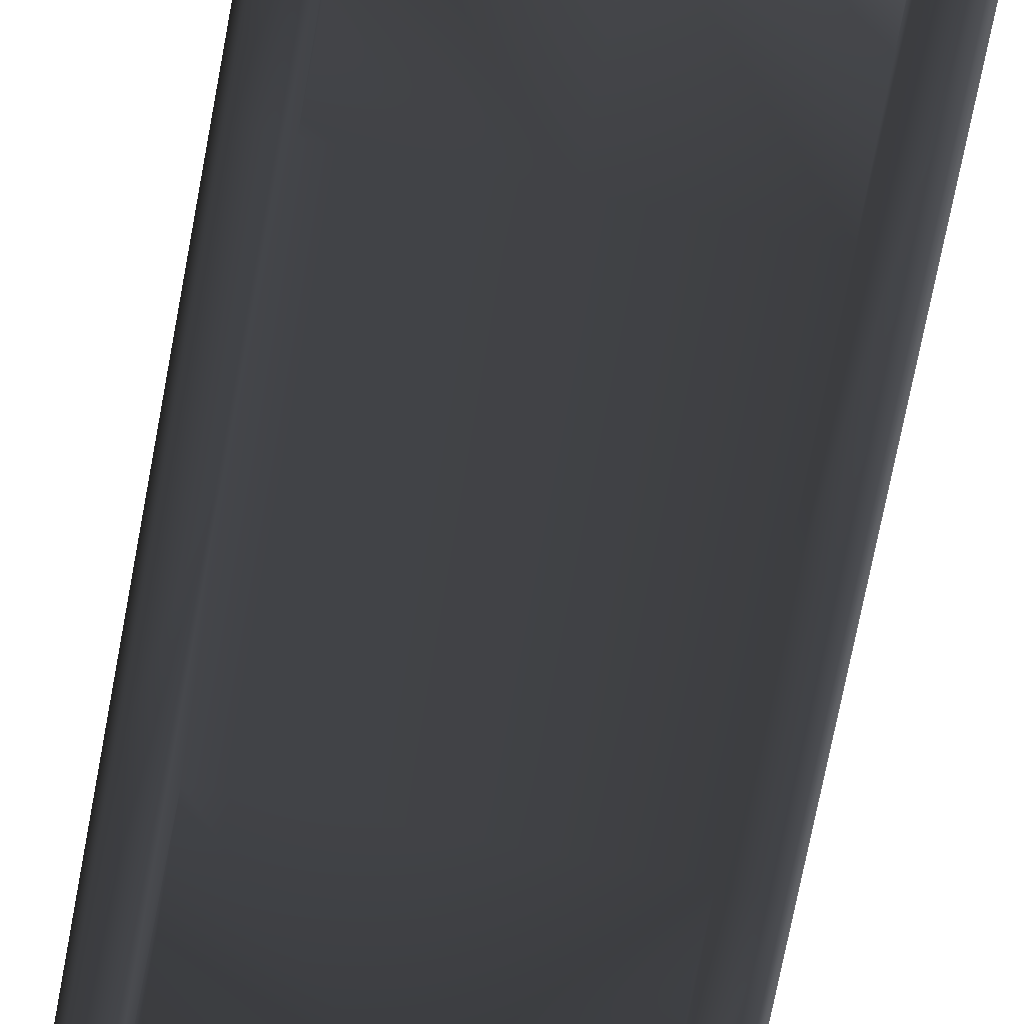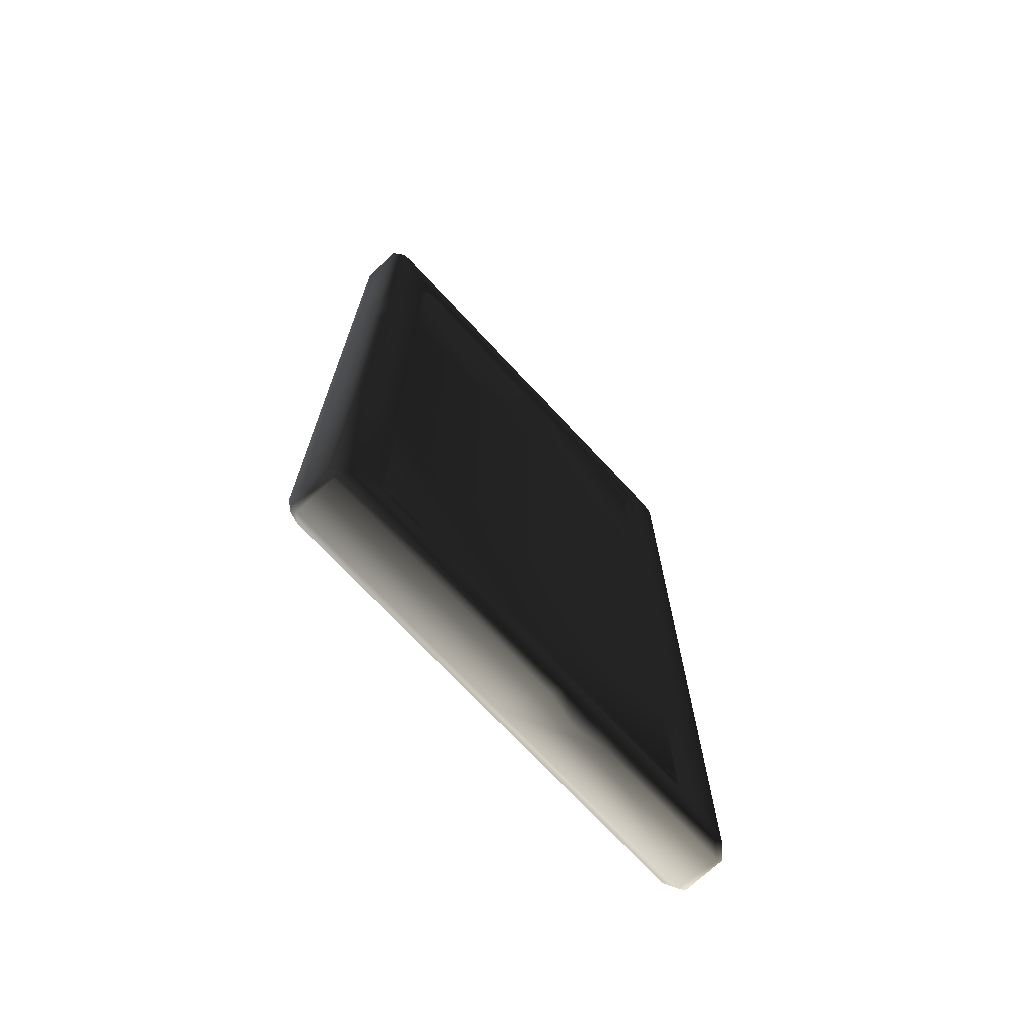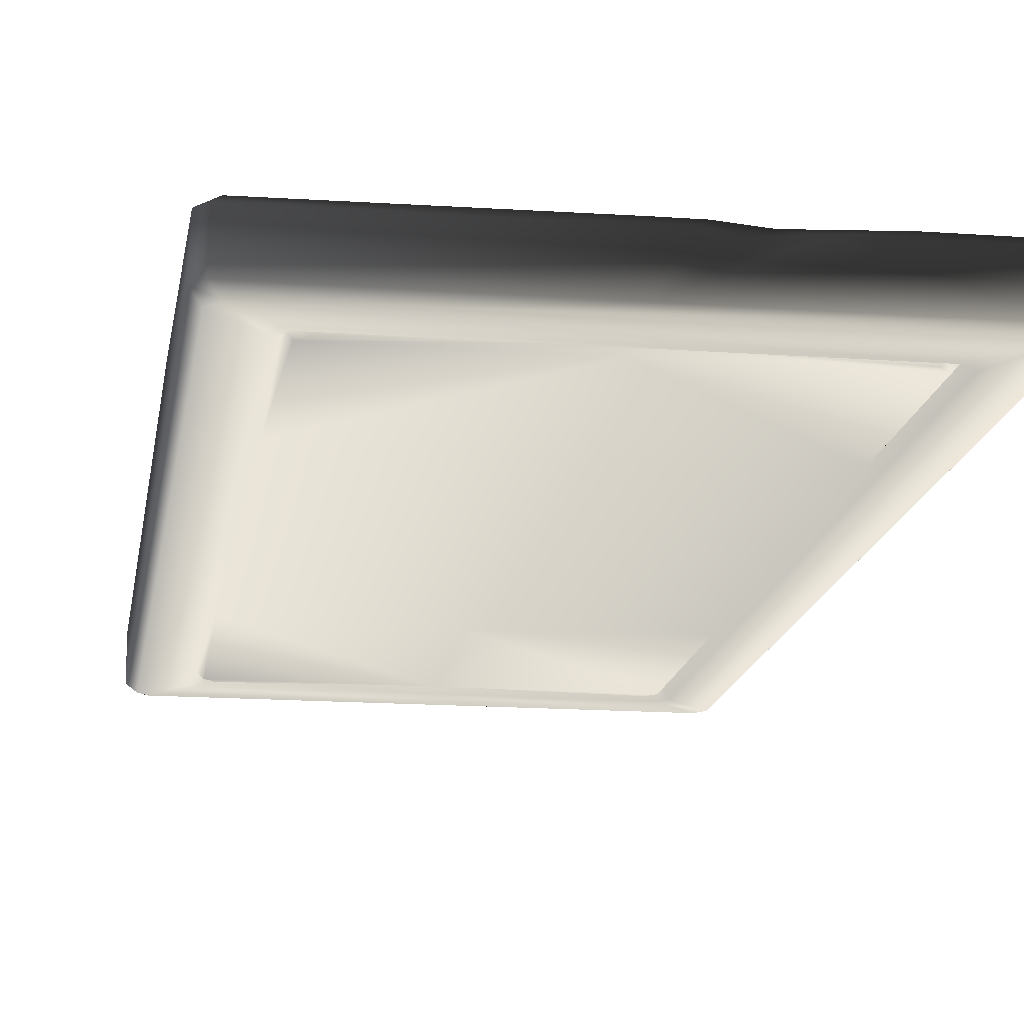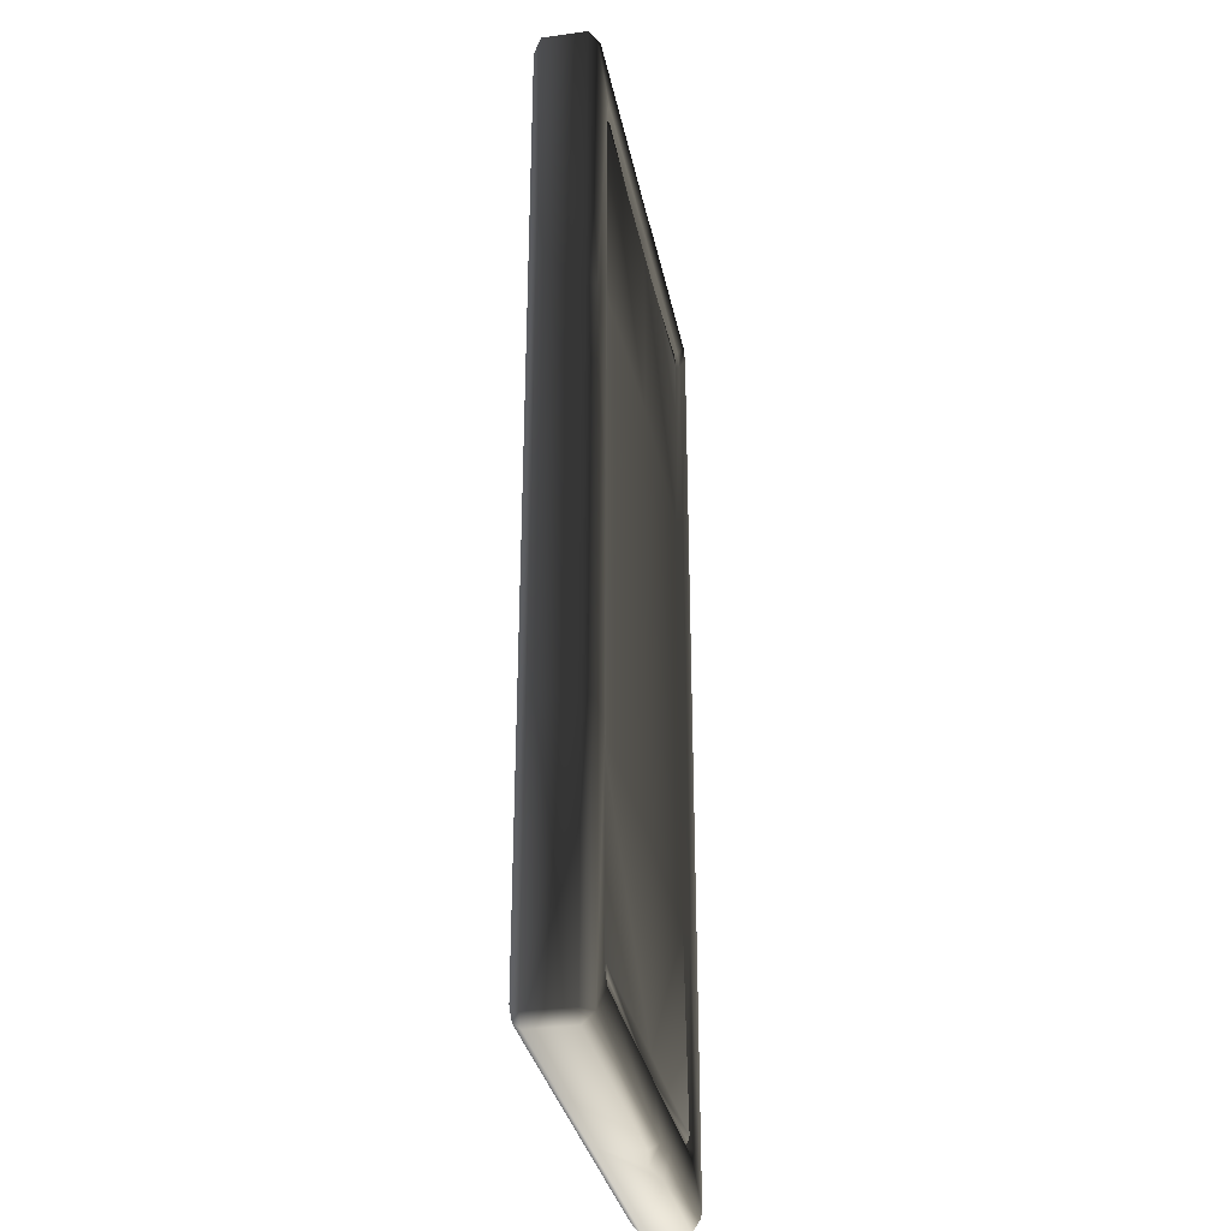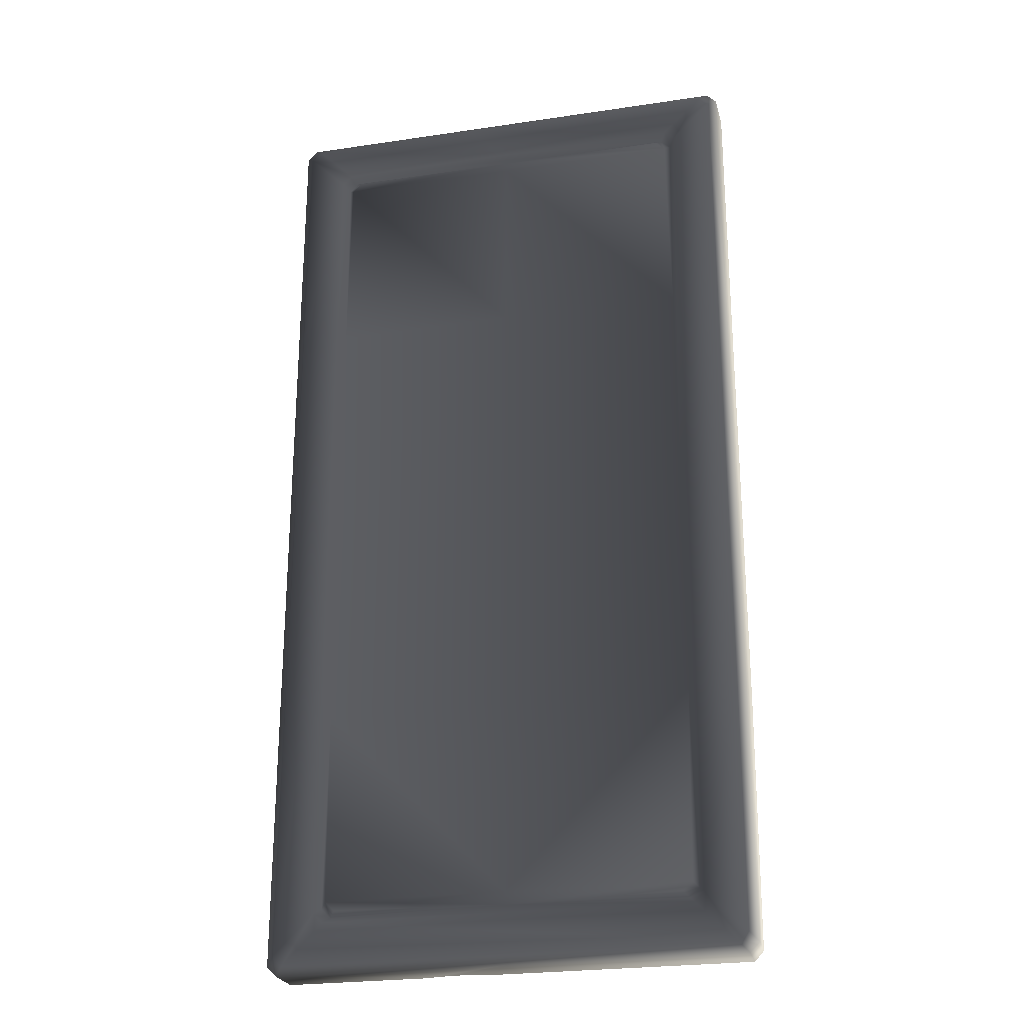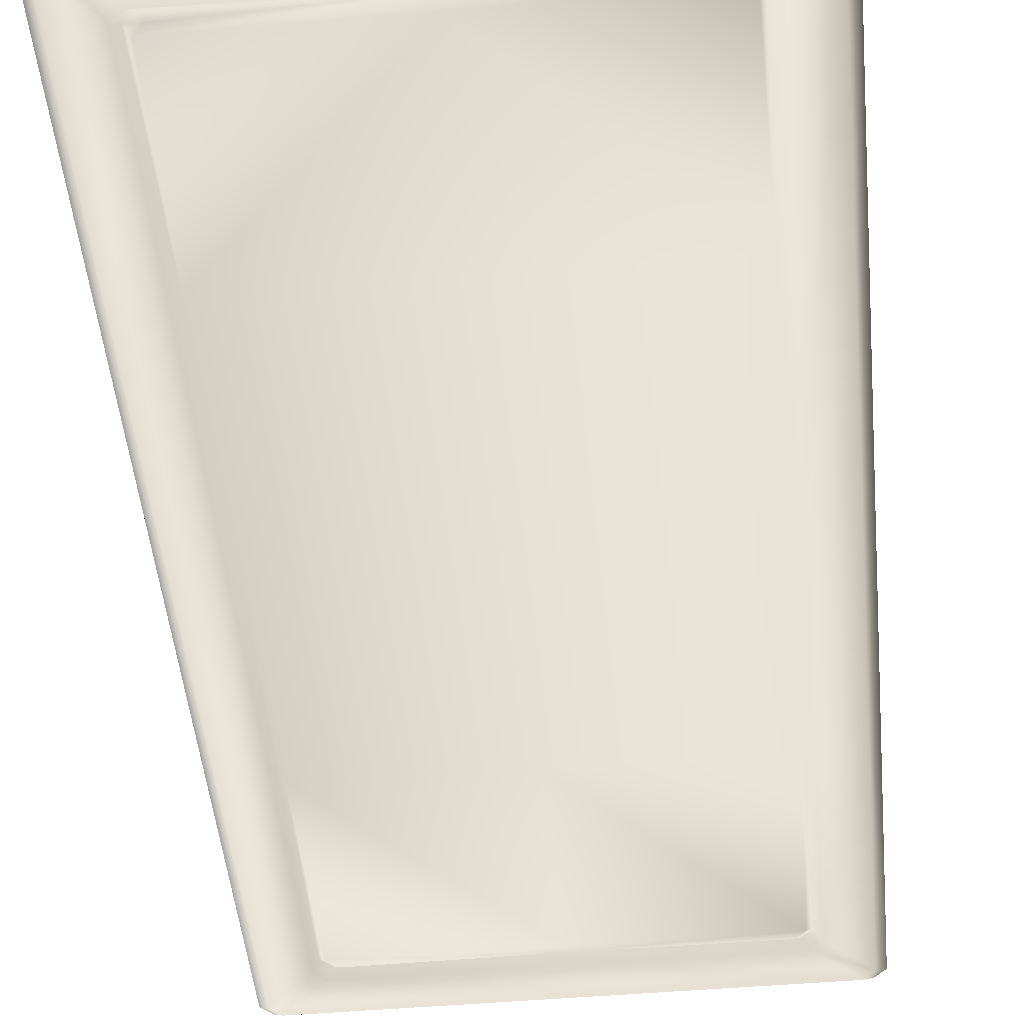
<metadata>
{"format":"obj","ext":"obj","renderer":"f3d","projection":"perspective","resolution":1024,"background":"white","views":[{"elev":-78.1,"azim":169.0,"up":"+Z"},{"elev":-72.2,"azim":-47.0,"up":"+Y"},{"elev":-15.8,"azim":-8.7,"up":"+Z"},{"elev":-32.5,"azim":-78.9,"up":"+Y"},{"elev":-24.7,"azim":-166.3,"up":"+Y"},{"elev":-48.2,"azim":5.5,"up":"+Z"}]}
</metadata>
<code>
v -0.9933 -1.988 0.0875
v -0.96 -2.029 -0.0875
v -1 -1.989 -0.0875
v -0.9573 -2.029 0.08562
v -0.9225 -1.992 -0.125
v -1 -1.989 -0.0875
v -0.96 -2.029 -0.0875
v -0.9625 -1.952 -0.125
v -1 -0.9482 -0.0875
v -0.8002 -1.79 -0.125
v -0.7602 -1.83 -0.125
v 1.431e-06 -1.83 -0.125
v 1.431e-06 -1.794 -0.1048
v -0.7377 -1.806 -0.09136
v 0.7377 -1.806 -0.09136
v -0.7765 -1.767 -0.09136
v 0.7152 -1.782 -0.1182
v 0.7529 -1.745 -0.1182
v 1.431e-06 -1.745 -0.1182
v 0.7647 -0.9482 -0.1048
v -0.7529 -1.745 -0.1182
v -0.7647 -0.9482 -0.1048
v -0.8002 -0.9482 -0.125
v -0.7152 -1.782 -0.1182
v 0.7765 -1.767 -0.09136
v 0.8002 -1.79 -0.125
v 0.8002 -0.02933 -0.125
v 0.9625 -1.952 -0.125
v 0.7602 -1.83 -0.125
v 0.7647 -0.02933 -0.1048
v 1.431e-06 -0.9482 -0.1182
v 1.431e-06 0.8895 -0.1182
v -0.7647 0.8895 -0.1048
v -0.7647 -0.02933 -0.1048
v -0.8002 1.731 -0.125
v -0.8002 -0.02933 -0.125
v -0.9625 1.893 -0.125
v -0.7765 1.708 -0.09136
v -0.7602 1.771 -0.125
v -0.7377 1.747 -0.09136
v -0.9225 1.933 -0.125
v 0.1888 1.933 -0.125
v -0.7529 1.686 -0.1182
v 1.431e-06 1.686 -0.1182
v 1.431e-06 1.735 -0.1048
v -0.7152 1.724 -0.1182
v 1.431e-06 1.771 -0.125
v 0.9225 1.933 -0.125
v 0.7602 1.771 -0.125
v 0.7377 1.747 -0.09136
v 0.8002 1.731 -0.125
v 0.7765 1.708 -0.09136
v 0.9625 1.893 -0.125
v 0.7529 1.686 -0.1182
v 0.7152 1.724 -0.1182
v 0.7647 0.8895 -0.1048
v 0.8002 0.8895 -0.125
v 0.9625 0.8895 -0.125
v 1 1.931 -0.0875
v 1 0.8895 -0.0875
v 1 -0.02933 -0.0875
v 0.9625 -0.02933 -0.125
v 1 -0.9482 -0.0875
v 0.9625 -0.9482 -0.125
v 1 -1.989 -0.0875
v 0.9225 -1.992 -0.125
v 0.96 -2.029 0.0875
v 1 -1.989 -0.0875
v 0.96 -2.029 -0.0875
v 1 -1.989 0.0875
v 0.3912 -2.029 0.0875
v 1.431e-06 -2.029 -0.0875
v 0.248 -2.029 0.06244
v 0.1019 -2.029 0.0875
v 1.431e-06 -2.029 0.0875
v -0.9573 -2.029 0.08562
v -0.96 -2.029 -0.0875
v 0.9625 -1.952 -0.125
v 0.96 -2.029 -0.0875
v 1 -1.989 -0.0875
v 0.9225 -1.992 -0.125
v -0.9225 -1.992 -0.125
v 1.431e-06 -2.029 -0.0875
v -0.96 -2.029 -0.0875
v -0.96 1.971 0.0875
v -1 1.931 -0.0875
v -0.96 1.971 -0.0875
v -1 1.931 0.0875
v -1 0.8895 -0.0875
v -1 0.8895 0.0875
v -1 0.7216 0.0875
v -1 -0.02933 -0.0875
v -1 0.385 0.0875
v -1 -0.02933 0.0875
v -1 -0.9482 -0.0875
v -1 -0.9482 0.0875
v -1 -1.989 -0.0875
v -0.9933 -1.988 0.0875
v -0.96 1.971 -0.0875
v -1 1.931 -0.0875
v -1 0.8895 -0.0875
v -0.9625 -0.02933 -0.125
v -1 -0.02933 -0.0875
v -0.9625 -0.9482 -0.125
v 1 1.931 0.0875
v 0.96 1.971 -0.0875
v 1 1.931 -0.0875
v 0.96 1.971 0.0875
v 0.1917 1.971 -0.0875
v 0.155 1.971 0.07837
v 1.431e-06 1.971 -0.0875
v 0.08603 1.971 0.0875
v -0.96 1.971 -0.0875
v -0.96 1.971 0.0875
v 0.9225 1.933 -0.125
v 1 1.931 -0.0875
v 0.96 1.971 -0.0875
v 0.1917 1.971 -0.0875
v 0.1888 1.933 -0.125
v 1.431e-06 1.971 -0.0875
v -0.9225 1.933 -0.125
v -0.96 1.971 -0.0875
v 0.9625 1.893 -0.125
v -0.9933 -1.988 0.0875
v -0.929 -1.975 0.125
v -0.9573 -2.029 0.08562
v -0.9625 -0.9482 0.125
v -1 -0.9482 0.0875
v -0.8002 -0.9482 0.125
v -0.8002 -1.79 0.125
v -0.7647 -0.9482 0.1048
v -0.7765 -1.767 0.09136
v -0.7529 -1.745 0.1182
v -0.7377 -1.806 0.09136
v -0.7602 -1.83 0.125
v 1.431e-06 -1.992 0.125
v 1.431e-06 -2.029 0.0875
v 0.1019 -2.029 0.0875
v -0.9573 -2.029 0.08562
v 1.431e-06 -1.83 0.125
v -0.7647 -0.02933 0.1048
v 1.431e-06 0.8895 0.1182
v 1.431e-06 -0.9482 0.1182
v 0.7647 0.8895 0.1048
v 0.7647 -0.9482 0.1048
v 0.8002 -0.9482 0.125
v 0.7765 -1.767 0.09136
v 1.431e-06 -1.794 0.1048
v -0.7152 -1.782 0.1182
v 0.7602 -1.83 0.125
v 0.2974 -1.958 0.125
v 0.6132 -1.992 0.125
v 0.3912 -2.029 0.0875
v 0.248 -2.029 0.06244
v 0.7377 -1.806 0.09136
v 0.8002 -1.79 0.125
v 0.137 -1.992 0.125
v 0.7529 -1.745 0.1182
v 1.431e-06 -1.745 0.1182
v 0.7152 -1.782 0.1182
v 0.9625 -1.952 0.125
v 0.9225 -1.992 0.125
v 0.96 -2.029 0.0875
v 1 -1.989 0.0875
v 0.9625 -0.02933 0.125
v 1 -0.02933 0.0875
v 1 0.8895 0.0875
v 1 -0.9482 0.0875
v 1 -1.989 0.0875
v 0.9625 1.893 0.125
v 1 1.931 0.0875
v 0.96 1.971 0.0875
v 0.9225 1.933 0.125
v 0.139 1.933 0.125
v 0.155 1.971 0.07837
v 0.7602 1.771 0.125
v 1.431e-06 1.771 0.125
v 0.7377 1.747 0.09136
v 0.7765 1.708 0.09136
v 1.431e-06 1.735 0.1048
v 0.7529 1.686 0.1182
v 1.431e-06 1.686 0.1182
v -0.7529 1.686 0.1182
v 0.8002 1.731 0.125
v 0.8002 0.8895 0.125
v -0.7152 1.724 0.1182
v 0.7152 1.724 0.1182
v -0.7765 1.708 0.09136
v -0.7647 0.8895 0.1048
v -0.8002 0.8895 0.125
v -0.8002 1.731 0.125
v -0.9625 0.7145 0.125
v -0.9625 1.893 0.125
v -1 1.931 0.0875
v -1 0.8895 0.0875
v -1 0.7216 0.0875
v -0.7377 1.747 0.09136
v -0.7602 1.771 0.125
v -0.9369 0.5915 0.125
v -1 0.385 0.0875
v -0.9625 0.3814 0.125
v -1 -0.02933 0.0875
v -0.8002 -0.02933 0.125
v -0.9225 1.933 0.125
v -0.96 1.971 0.0875
v 0.05885 1.923 0.125
v -0.96 1.971 0.0875
v 0.08603 1.971 0.0875
v 1 -0.02933 0.0875
v 1 0.8895 -0.0875
v 1 -0.02933 -0.0875
v 1 0.8895 0.0875
v 1 -0.9482 0.0875
v 1 -0.9482 -0.0875
v 1 -1.989 0.0875
v 1 -1.989 -0.0875
v 1 1.931 -0.0875
v 1 1.931 0.0875
g Platform_Long_(40)_4710_48
f 1 3 2
f 2 4 1
f 5 7 6
f 6 8 5
f 8 6 9
f 5 8 10
f 10 11 5
f 5 11 12
f 13 12 11
f 11 14 13
f 14 11 10
f 12 13 15
f 10 16 14
f 17 15 13
f 18 17 13
f 15 17 18
f 13 19 18
f 20 18 19
f 21 19 13
f 19 21 22
f 21 16 22
f 23 22 16
f 16 10 23
f 13 24 21
f 16 21 24
f 24 14 16
f 13 14 24
f 20 25 18
f 18 25 15
f 26 25 20
f 20 27 26
f 28 26 27
f 29 15 25
f 25 26 29
f 27 20 30
f 31 30 20
f 22 31 19
f 19 31 20
f 30 31 32
f 33 32 31
f 31 34 33
f 31 22 34
f 35 33 34
f 34 36 35
f 22 23 36
f 36 34 22
f 37 35 36
f 35 38 33
f 38 35 39
f 39 40 38
f 41 39 35
f 35 37 41
f 39 41 42
f 43 38 40
f 33 38 43
f 33 43 44
f 44 32 33
f 45 44 43
f 43 46 45
f 46 40 45
f 40 46 43
f 47 45 40
f 40 39 47
f 42 47 39
f 47 42 48
f 48 49 47
f 45 47 49
f 49 50 45
f 50 49 51
f 51 52 50
f 53 51 49
f 49 48 53
f 54 44 45
f 45 55 54
f 52 54 55
f 55 50 52
f 45 50 55
f 54 52 56
f 57 56 52
f 52 51 57
f 54 56 32
f 32 44 54
f 58 57 51
f 51 53 58
f 32 56 30
f 27 30 56
f 56 57 27
f 58 53 59
f 59 60 58
f 58 60 61
f 62 27 57
f 57 58 62
f 61 62 58
f 62 61 63
f 63 64 62
f 27 62 64
f 64 63 65
f 27 64 28
f 65 28 64
f 26 28 66
f 66 29 26
f 29 66 5
f 5 12 29
f 15 29 12
f 67 69 68
f 68 70 67
f 71 69 67
f 71 72 69
f 73 72 71
f 74 72 73
f 75 72 74
f 72 75 76
f 76 77 72
f 78 80 79
f 79 81 78
f 82 81 79
f 79 83 82
f 82 83 84
f 85 87 86
f 86 88 85
f 88 86 89
f 89 90 88
f 90 89 91
f 91 89 92
f 92 93 91
f 93 92 94
f 94 92 95
f 95 96 94
f 96 95 97
f 97 98 96
f 37 100 99
f 101 100 37
f 101 37 102
f 102 103 101
f 103 102 104
f 104 9 103
f 23 104 102
f 36 102 37
f 102 36 23
f 99 41 37
f 104 23 10
f 9 104 8
f 10 8 104
f 105 107 106
f 106 108 105
f 108 106 109
f 109 110 108
f 111 110 109
f 111 112 110
f 112 111 113
f 113 114 112
f 115 117 116
f 118 117 115
f 115 119 118
f 119 120 118
f 120 119 121
f 121 122 120
f 116 123 115
f 124 126 125
f 124 125 127
f 127 128 124
f 129 127 125
f 125 130 129
f 131 129 130
f 130 132 131
f 131 132 133
f 133 132 134
f 135 134 132
f 132 130 135
f 130 125 135
f 135 125 136
f 137 136 125
f 136 137 138
f 125 139 137
f 136 140 135
f 134 135 140
f 129 131 141
f 142 141 131
f 131 143 142
f 144 142 143
f 143 145 144
f 146 144 145
f 146 145 147
f 140 148 134
f 133 149 148
f 149 134 148
f 148 140 150
f 140 151 150
f 150 151 152
f 153 152 151
f 153 151 154
f 150 155 148
f 156 147 155
f 155 150 156
f 147 156 146
f 154 151 157
f 154 157 138
f 140 157 151
f 158 147 145
f 158 159 148
f 159 158 145
f 148 160 158
f 148 155 160
f 147 158 160
f 160 155 147
f 161 156 150
f 150 162 161
f 162 152 153
f 153 163 162
f 162 163 164
f 164 161 162
f 161 146 156
f 146 161 165
f 166 165 161
f 165 166 167
f 161 168 166
f 161 169 168
f 146 165 170
f 167 170 165
f 167 171 170
f 170 171 172
f 172 173 170
f 174 173 172
f 172 175 174
f 176 173 174
f 176 174 177
f 178 176 177
f 176 178 179
f 177 180 178
f 181 179 178
f 180 182 181
f 144 181 182
f 144 179 181
f 183 182 180
f 184 179 144
f 173 176 184
f 179 184 176
f 184 170 173
f 170 184 185
f 144 185 184
f 180 186 183
f 181 187 180
f 178 187 181
f 187 178 180
f 188 183 186
f 183 188 189
f 183 189 142
f 182 142 144
f 142 182 183
f 190 189 188
f 188 191 190
f 192 190 191
f 191 193 192
f 192 193 194
f 194 195 192
f 192 195 196
f 191 188 197
f 186 197 188
f 197 198 191
f 193 191 198
f 198 197 180
f 180 197 186
f 190 192 199
f 192 196 199
f 199 196 200
f 199 200 201
f 201 200 202
f 201 202 128
f 203 199 201
f 190 199 203
f 198 204 193
f 194 193 204
f 204 205 194
f 203 201 127
f 128 127 201
f 180 177 198
f 204 198 177
f 177 206 204
f 207 204 206
f 206 208 207
f 175 208 206
f 174 175 206
f 177 174 206
f 127 129 203
f 141 203 129
f 203 141 189
f 189 190 203
f 142 189 141
f 209 211 210
f 210 212 209
f 211 209 213
f 213 214 211
f 214 213 215
f 215 216 214
f 212 210 217
f 217 218 212
f 131 133 159
f 148 159 133
f 159 143 131
f 145 143 159
f 134 149 133
f 150 152 162
f 138 157 136
f 140 136 157
f 144 146 185
f 170 185 146

</code>
